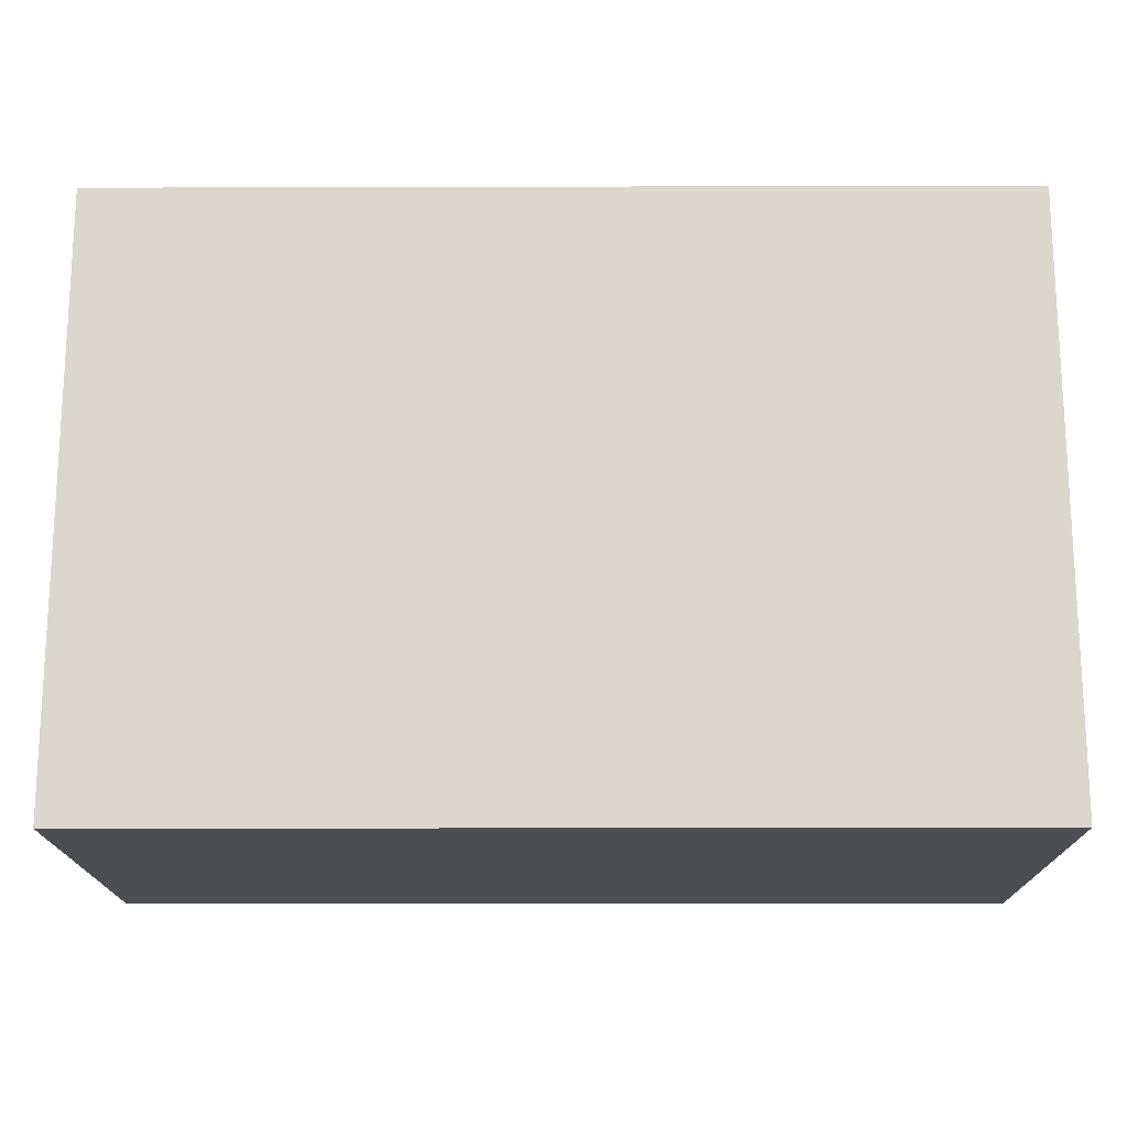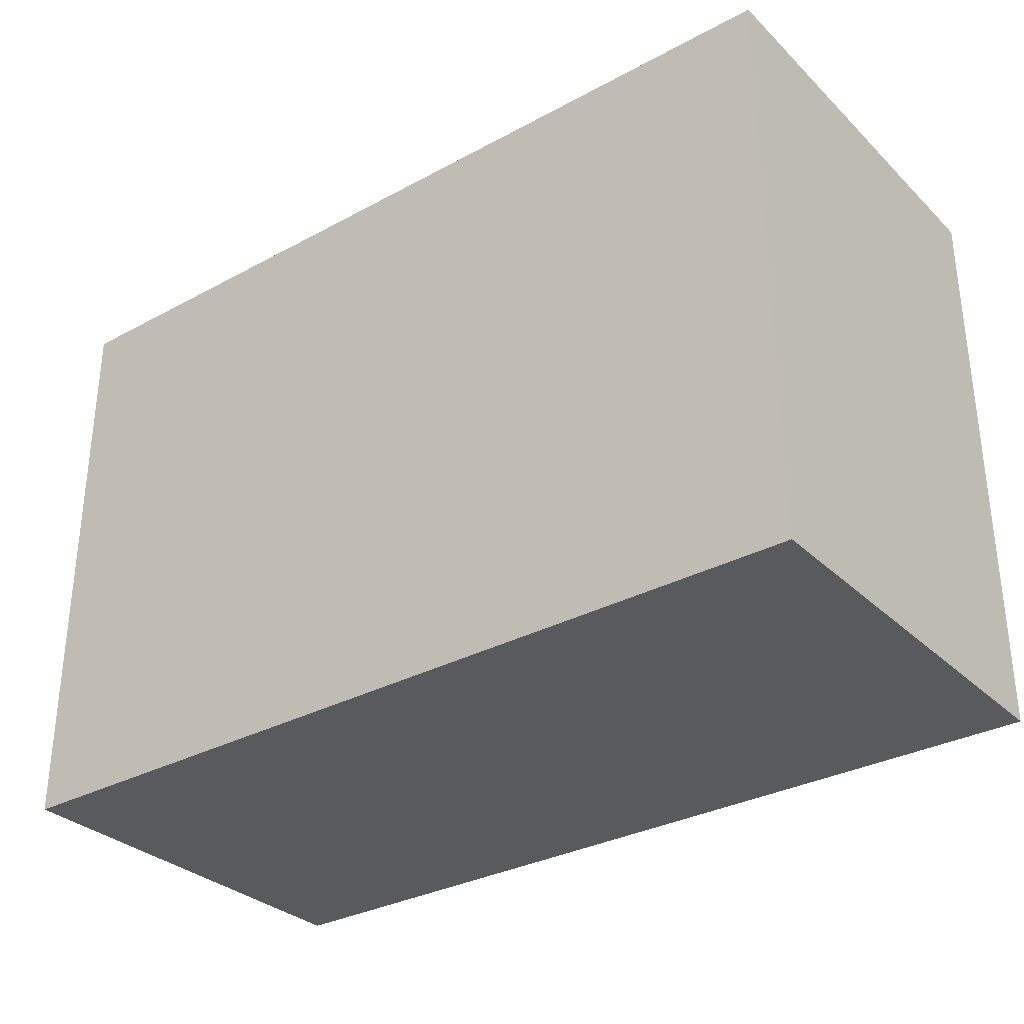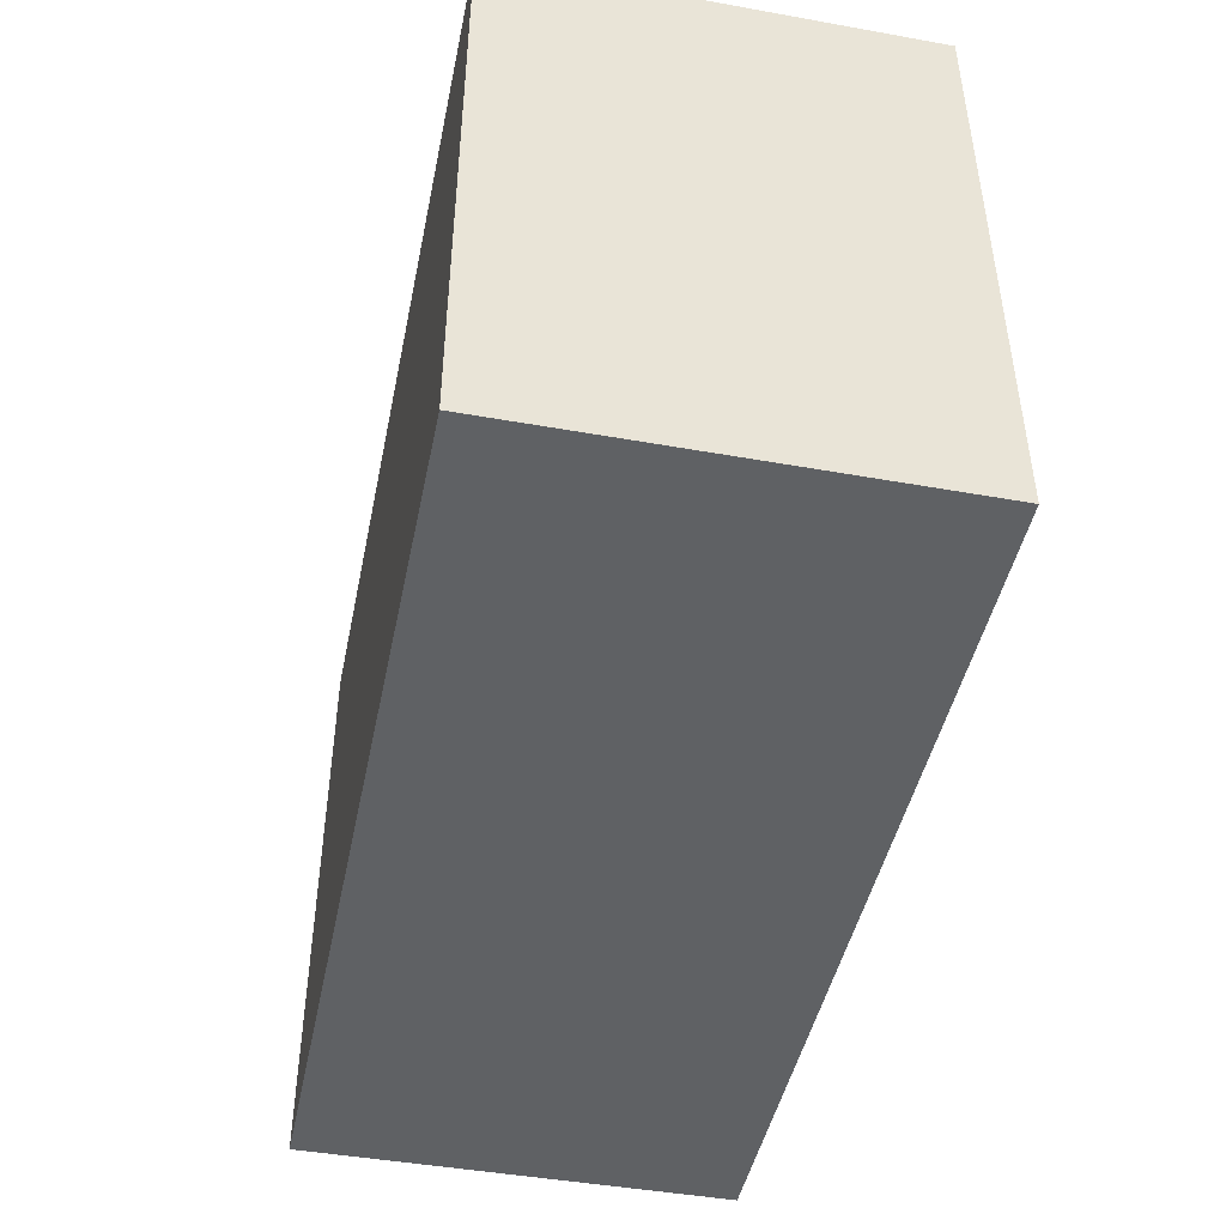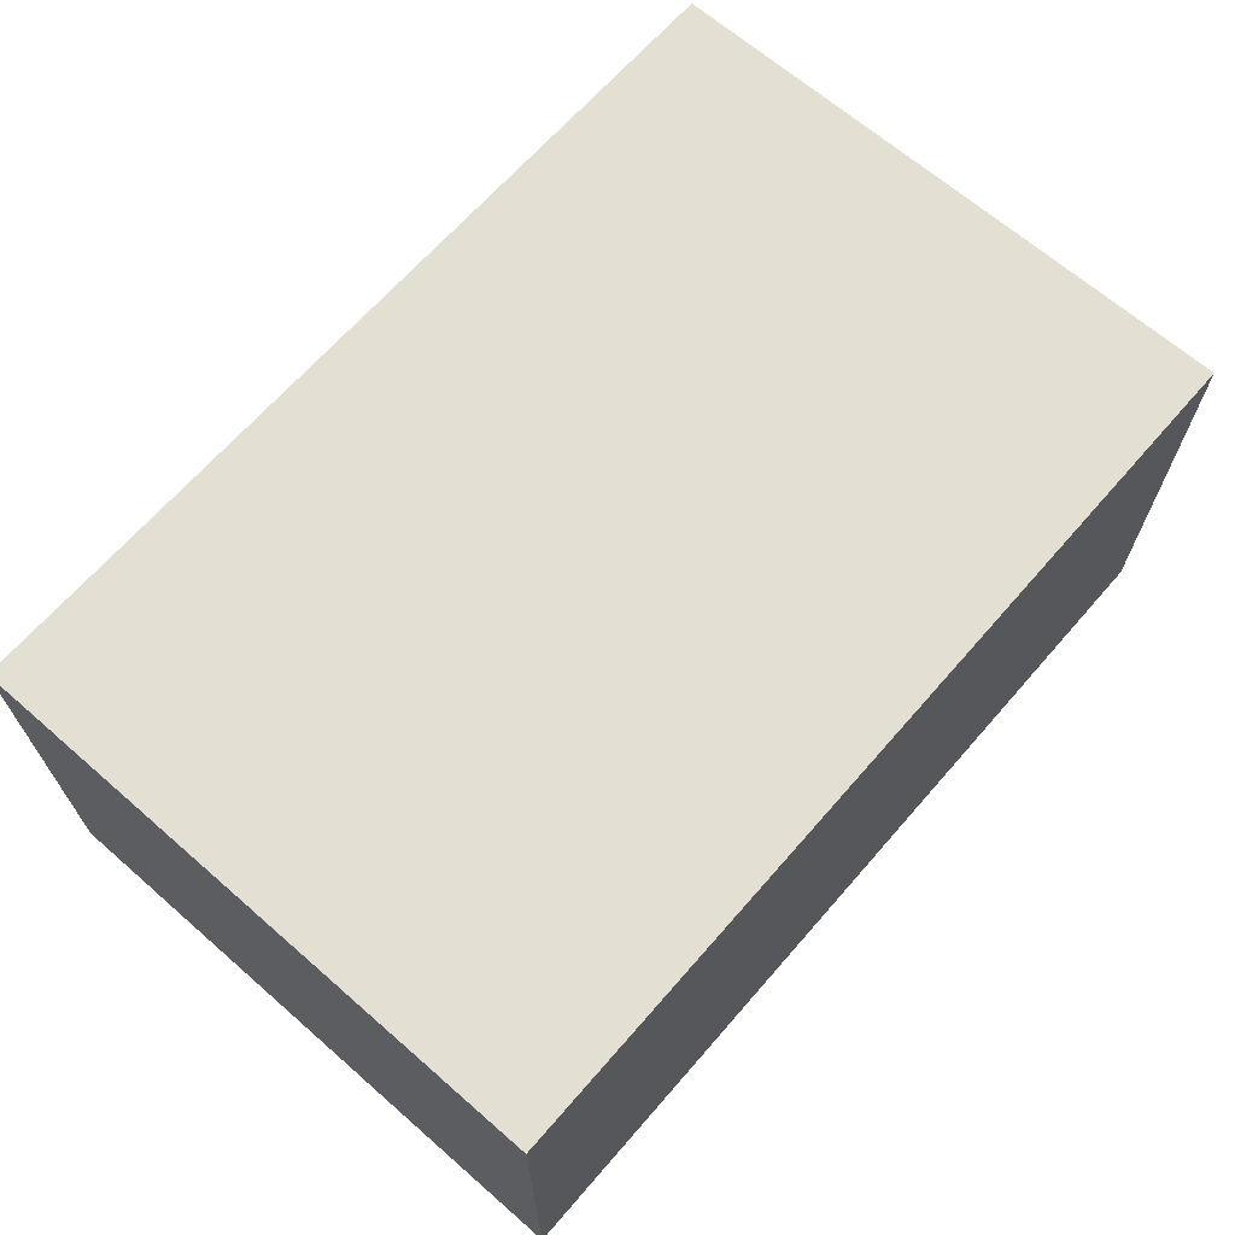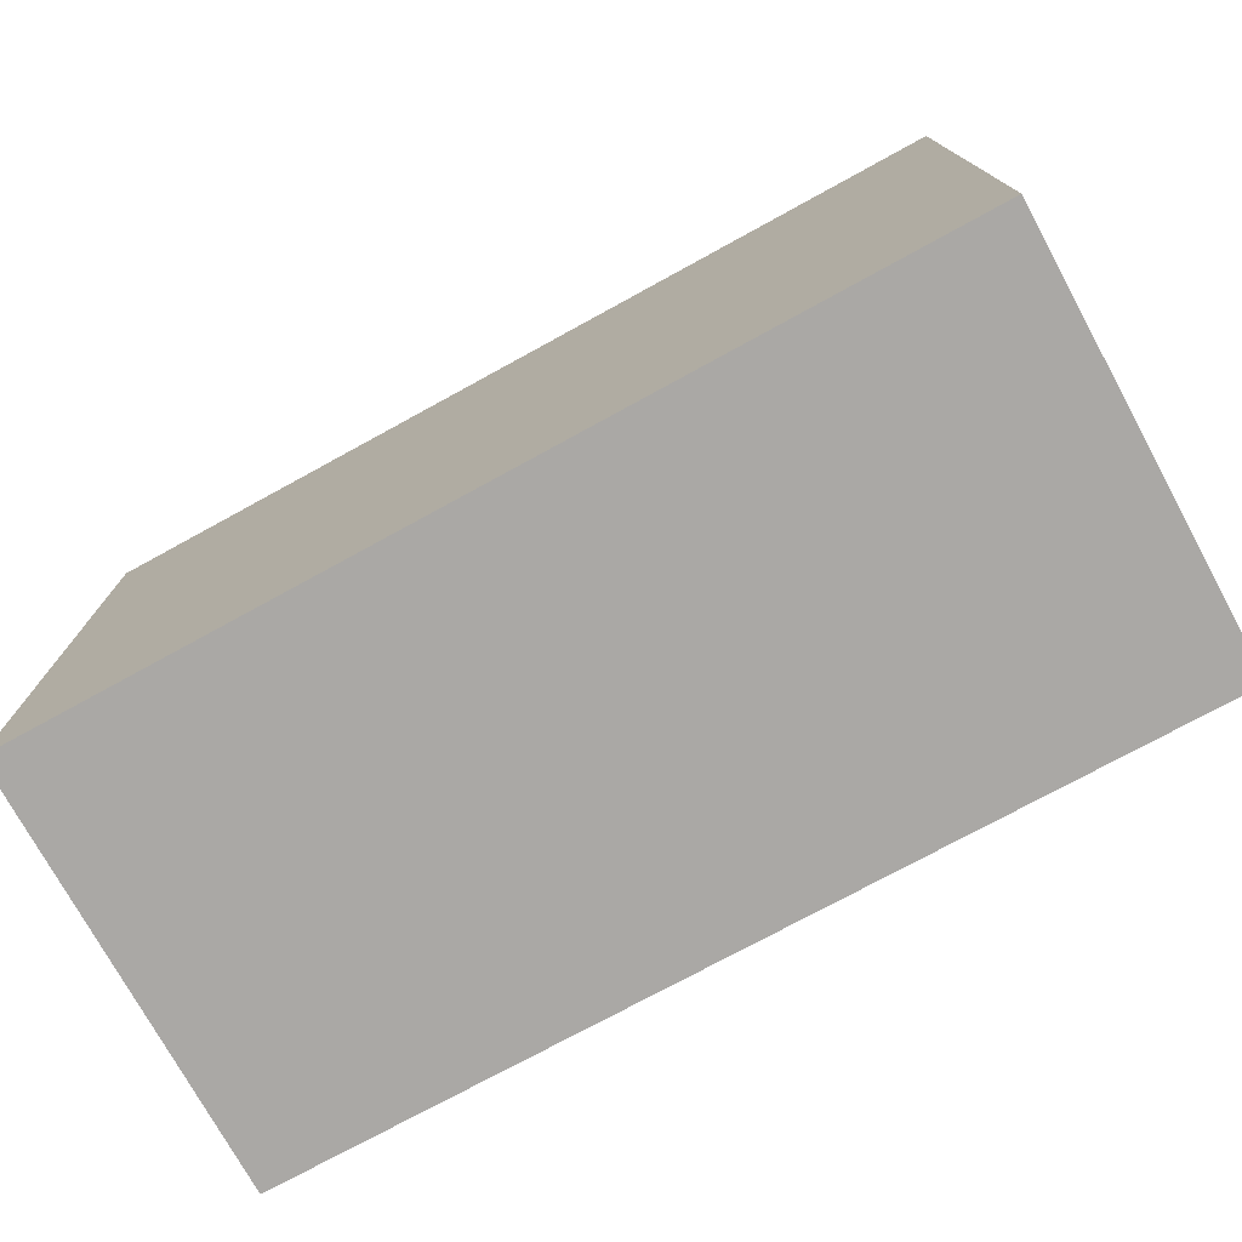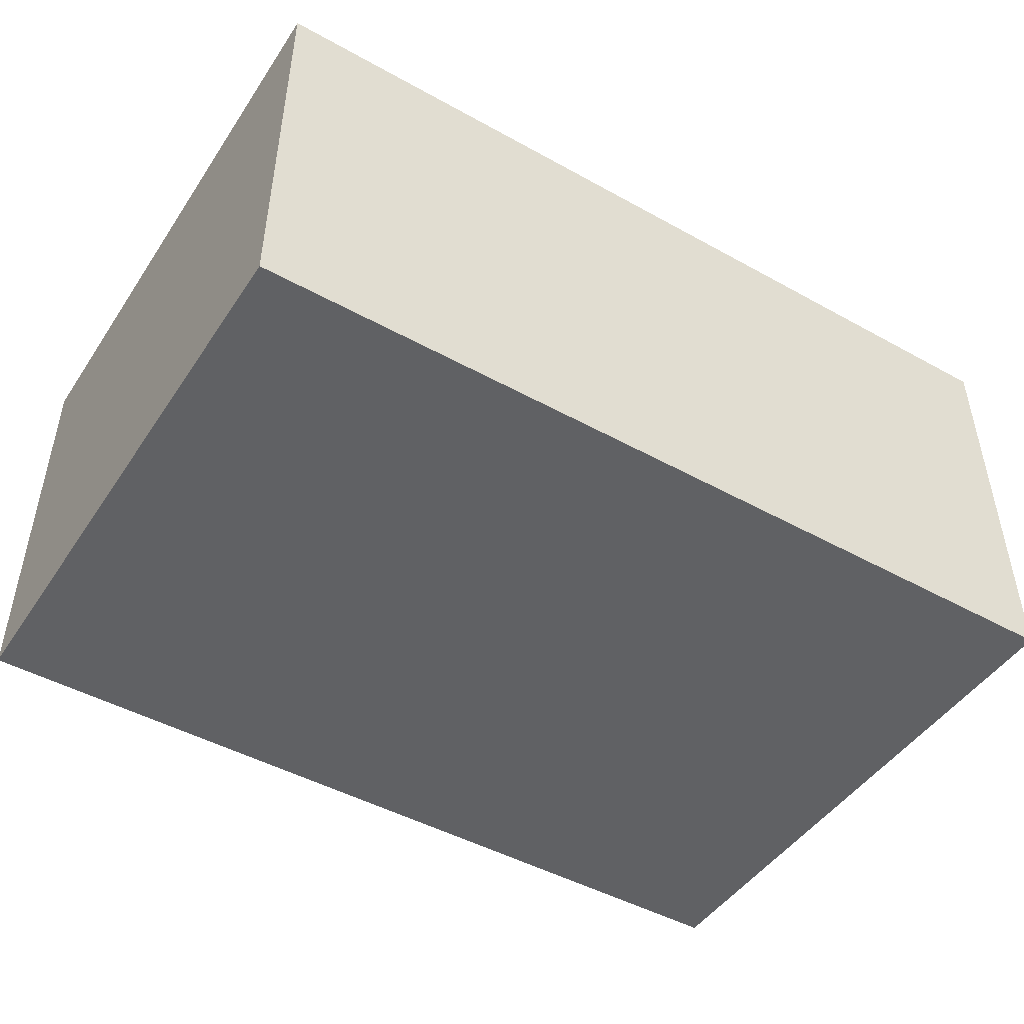
<metadata>
{"format":"obj","ext":"obj","renderer":"f3d","projection":"perspective","resolution":1024,"background":"white","views":[{"elev":-17.0,"azim":-179.7,"up":"+Y"},{"elev":-31.8,"azim":37.3,"up":"+Y"},{"elev":-45.8,"azim":78.4,"up":"+Y"},{"elev":66.9,"azim":131.1,"up":"+Z"},{"elev":-75.2,"azim":28.7,"up":"+Y"},{"elev":-47.0,"azim":-32.1,"up":"+Z"}]}
</metadata>
<code>
o Cube.001_Cube.002
v 0 0 2.83
v -6 0 2.83
v 0 4 2.83
v -6 4 2.83
f 2 3 4
f 2 1 3
o Cube.002_Cube.003
v 0 0 0
v 0 0 2.83
v 0 4 0
v 0 4 2.83
f 8 5 7
f 8 6 5
o Cube.003_Cube.004
v 0 4 0
v 0 4 2.83
v -6 4 0
v -6 4 2.83
f 12 9 11
f 12 10 9
o Cube.004_Cube.005
v -6 0 0
v -6 0 2.83
v -6 4 0
v -6 4 2.83
f 14 15 13
f 14 16 15
o Cube.005_Cube.006
v 0 0 0
v 0 0 2.83
v -6 0 0
v -6 0 2.83
f 18 19 17
f 18 20 19
o Cube.006_Cube.007
v 0 0 0
v -6 0 0
v 0 4 0
v -6 4 0
f 24 21 22
f 24 23 21

</code>
